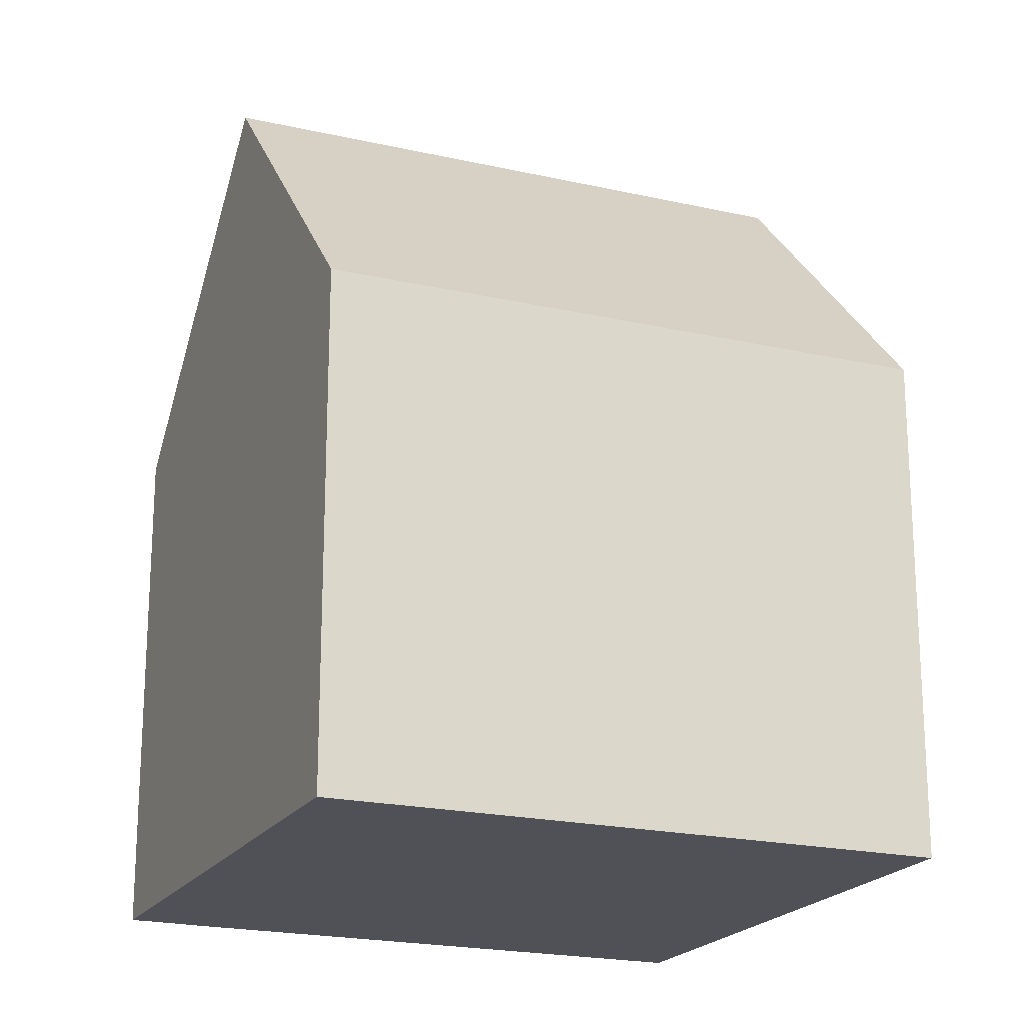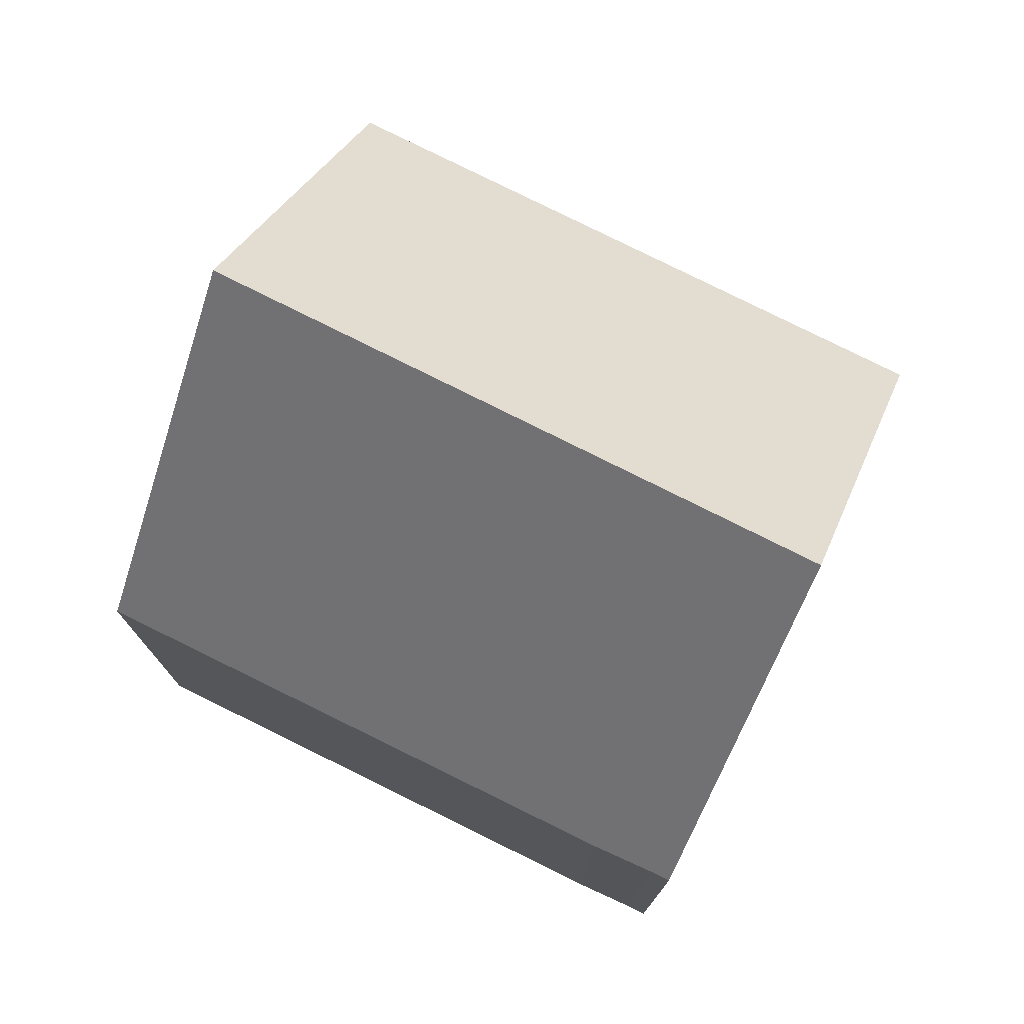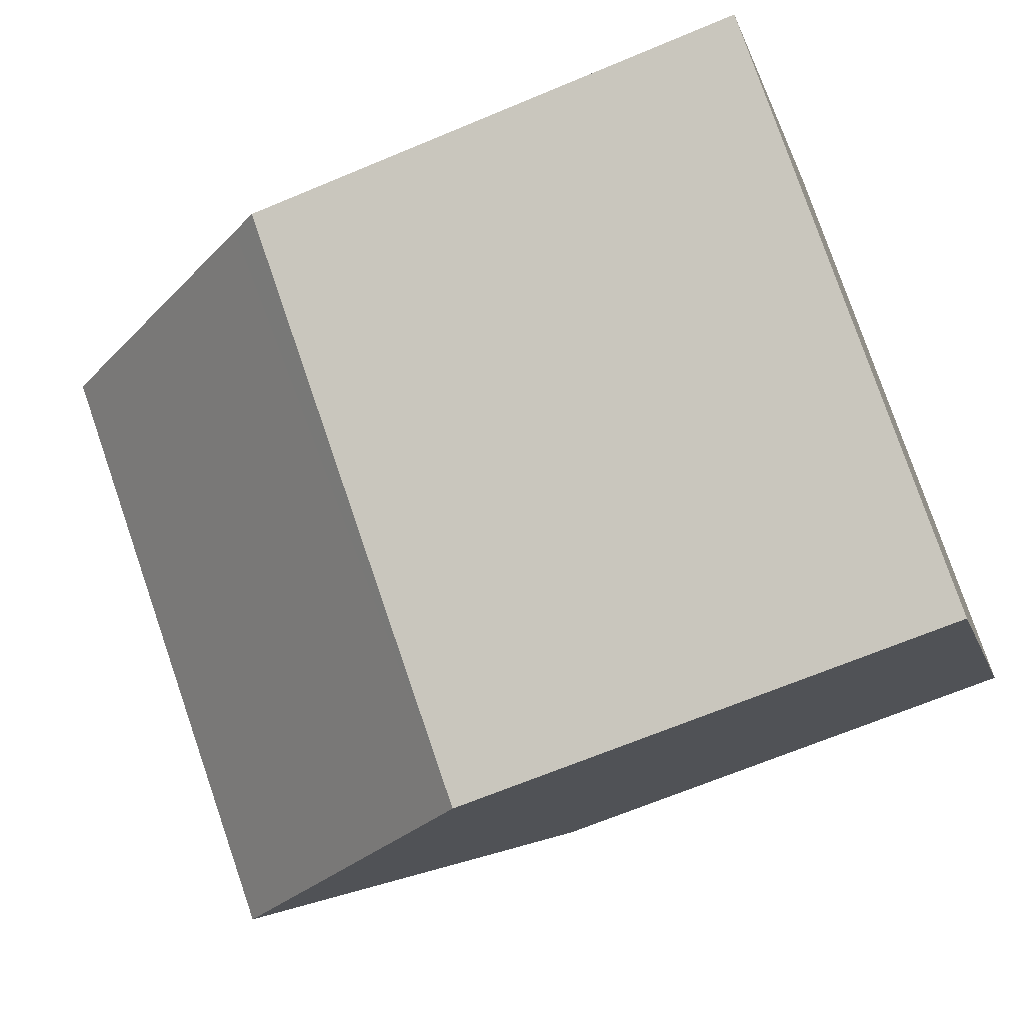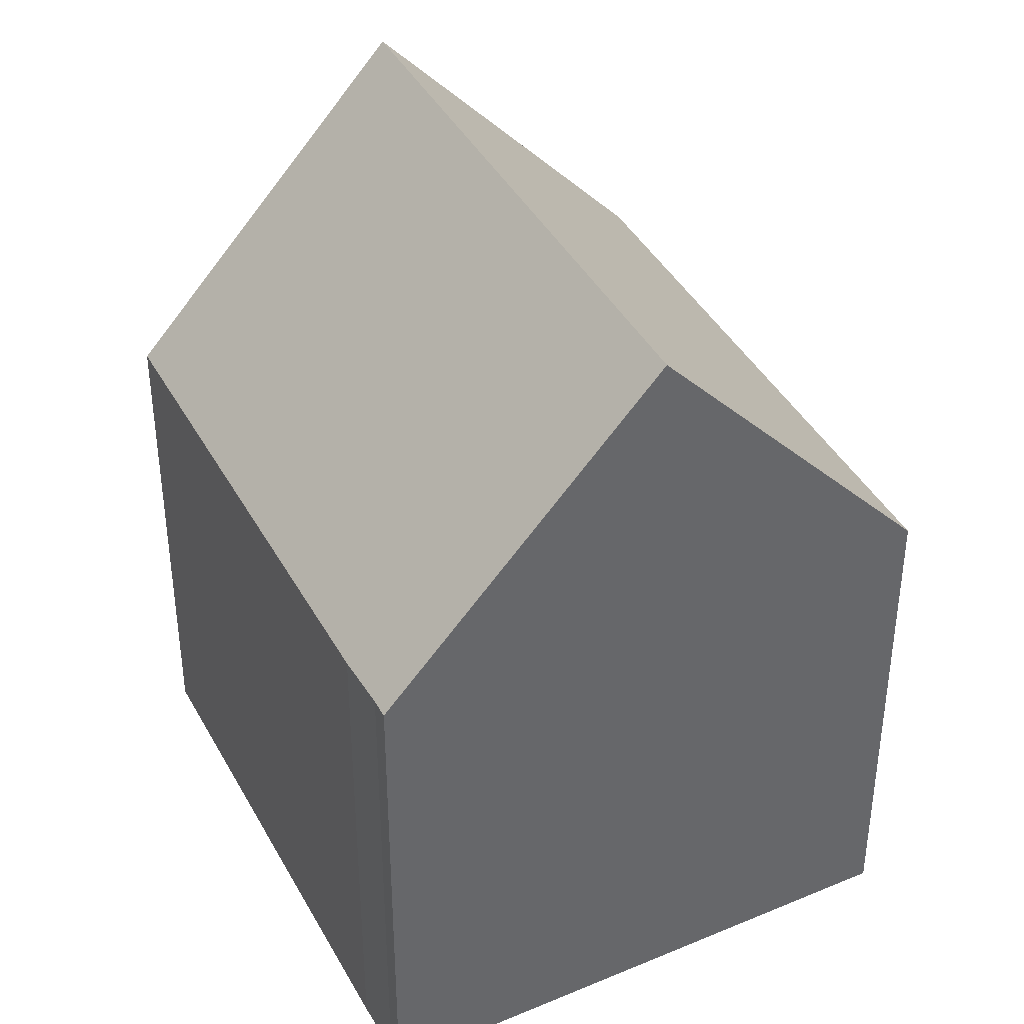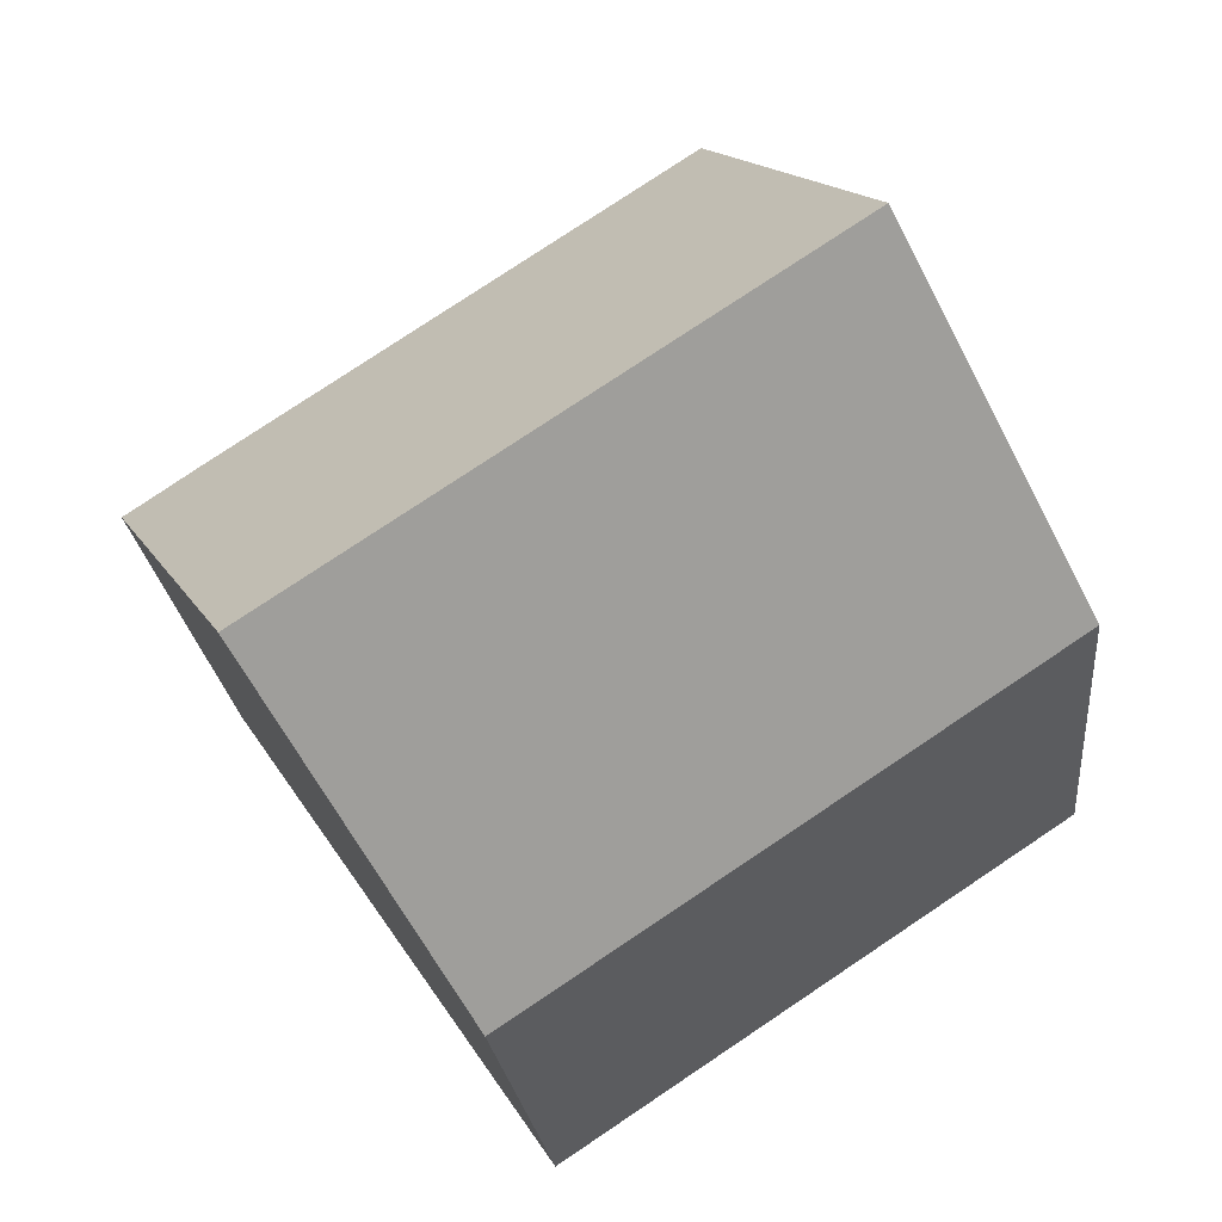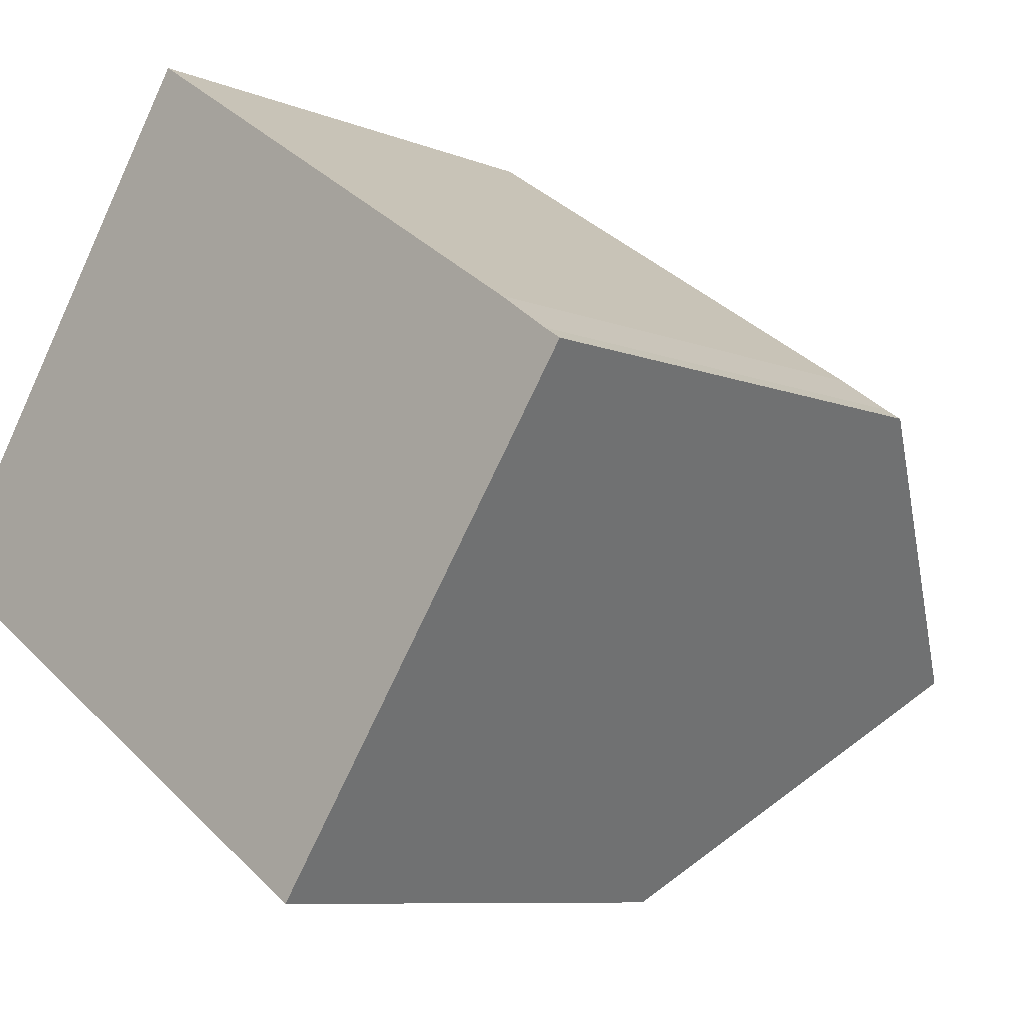
<metadata>
{"format":"obj","ext":"obj","renderer":"f3d","projection":"perspective","resolution":1024,"background":"white","views":[{"elev":-20.5,"azim":-169.0,"up":"+Y"},{"elev":77.6,"azim":60.1,"up":"+Y"},{"elev":-66.5,"azim":-67.1,"up":"+Z"},{"elev":40.5,"azim":97.5,"up":"+Y"},{"elev":-22.0,"azim":-174.5,"up":"+Z"},{"elev":-8.3,"azim":42.0,"up":"+Z"}]}
</metadata>
<code>
v  11.2 7.349 2.572
v  2.371 11.76 3.441
v  4.754 7.293 6.899
v  9.8 11.76 -1.476
v  11.9 7.382 2.067
v  12.15 7.383 1.904
v  7.584 7.628 -4.666
v  0.215 7.718 0.313
v  7.416 7.315 -4.908
v  0 7.315 4.479e-16
v  7.416 3.005e-16 -4.908
v  0 0 0
v  4.754 -4.224e-16 6.899
v  0.215 -1.917e-17 0.313
v  2.371 -2.107e-16 3.441
v  11.2 -1.575e-16 2.572
v  11.9 -1.266e-16 2.067
v  12.15 -1.166e-16 1.904
v  9.8 9.038e-17 -1.476
v  7.584 2.857e-16 -4.666
g defaultobject
f 1 2 3
f 2 1 4
f 4 1 5
f 4 5 6
f 7 2 4
f 2 7 8
f 8 7 9
f 8 9 10
f 11 10 9
f 10 11 12
f 8 3 2
f 3 8 10
f 3 10 12
f 3 12 13
f 13 12 14
f 13 14 15
f 3 16 1
f 16 3 13
f 1 17 5
f 17 1 16
f 5 18 6
f 18 5 17
f 18 4 6
f 4 18 7
f 7 18 19
f 7 19 9
f 9 19 20
f 9 20 11
f 17 19 18
f 19 17 16
f 19 16 13
f 19 13 20
f 20 13 11
f 11 13 12
f 12 13 15
f 12 15 14

</code>
